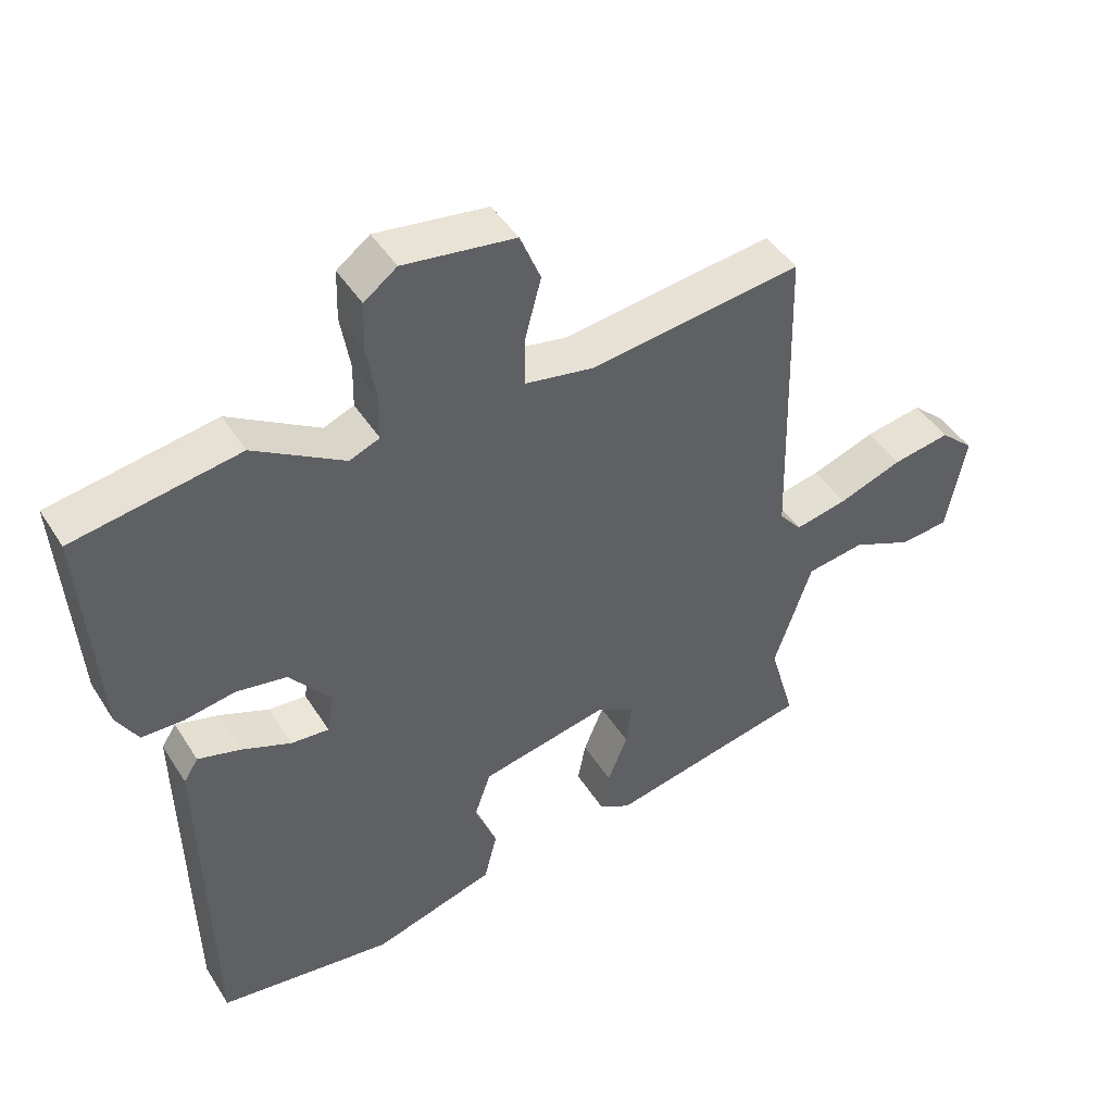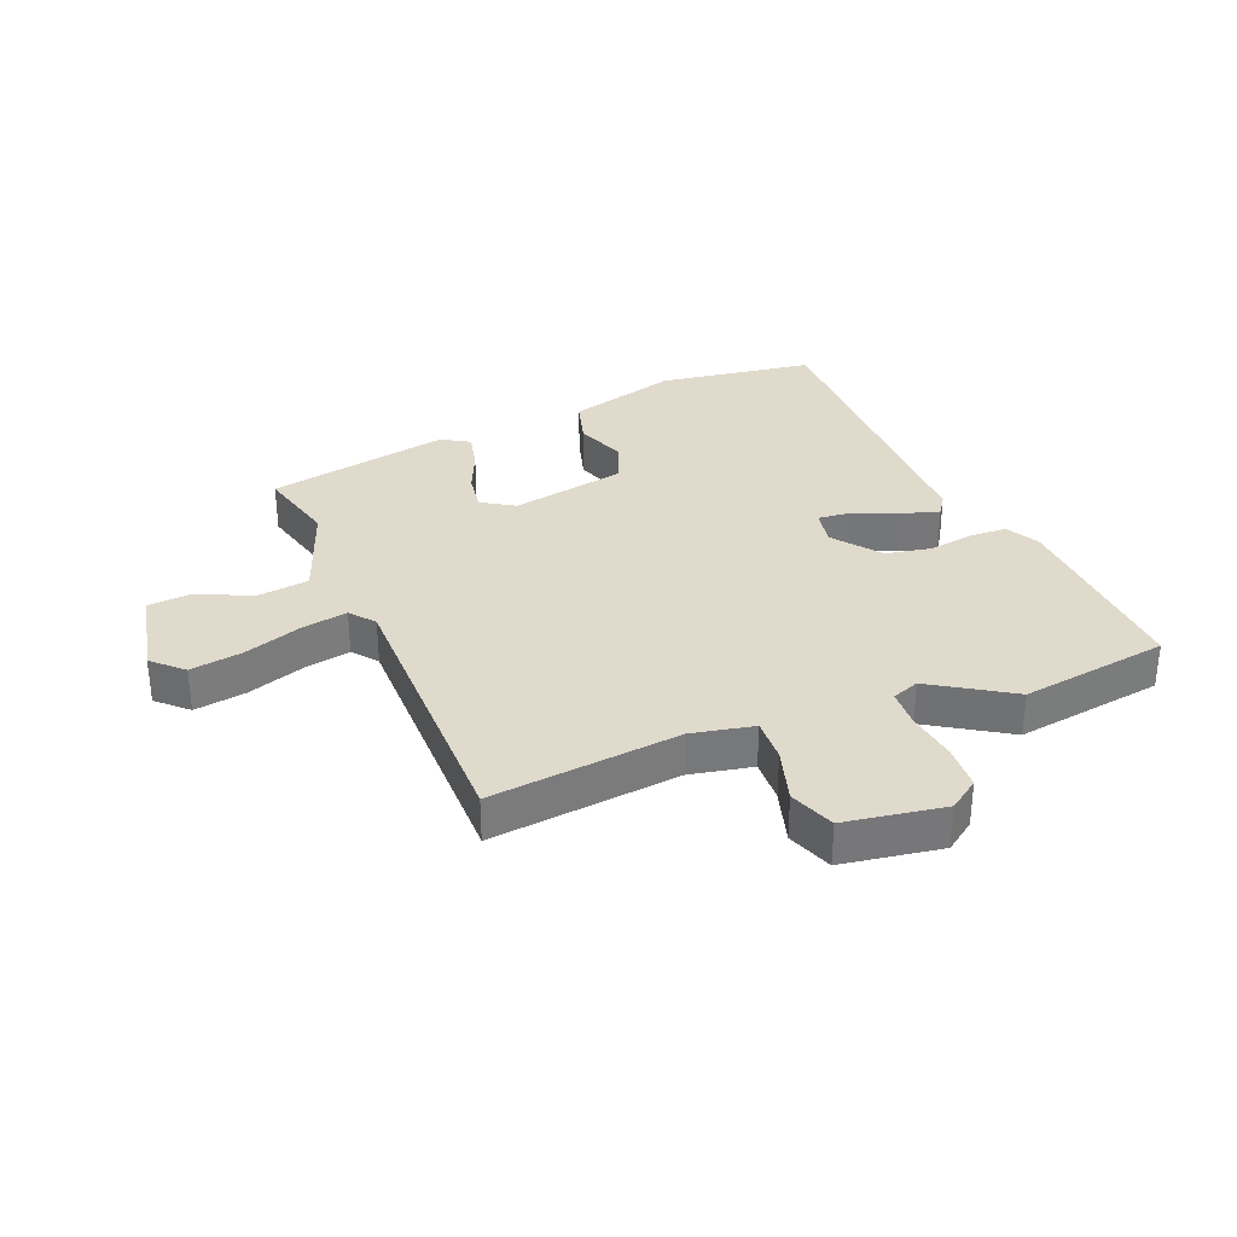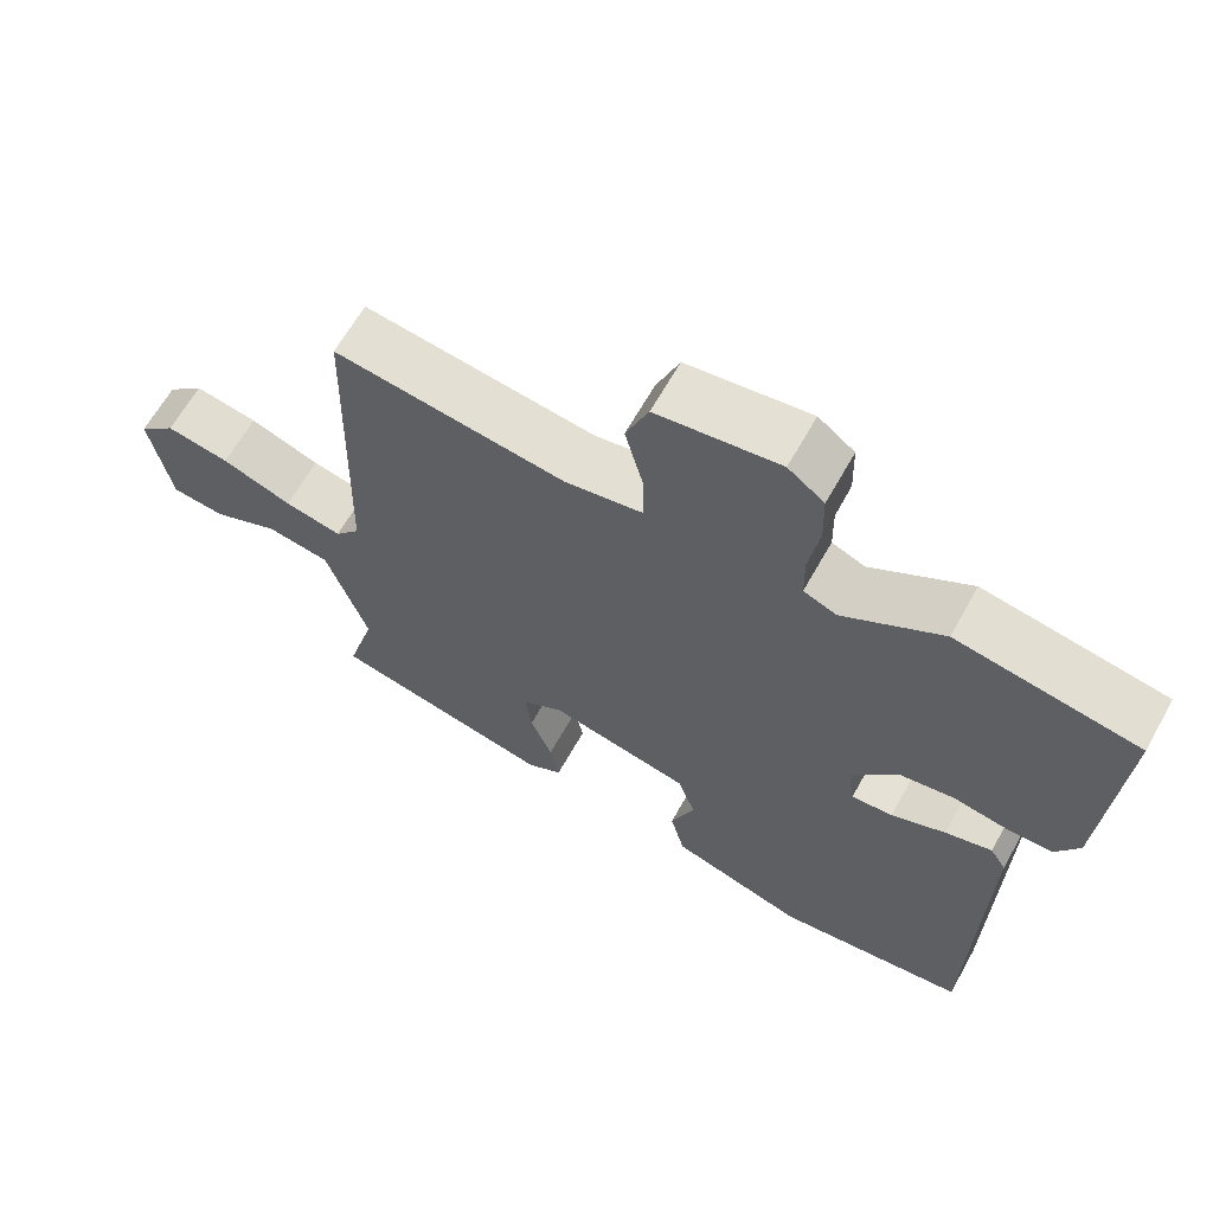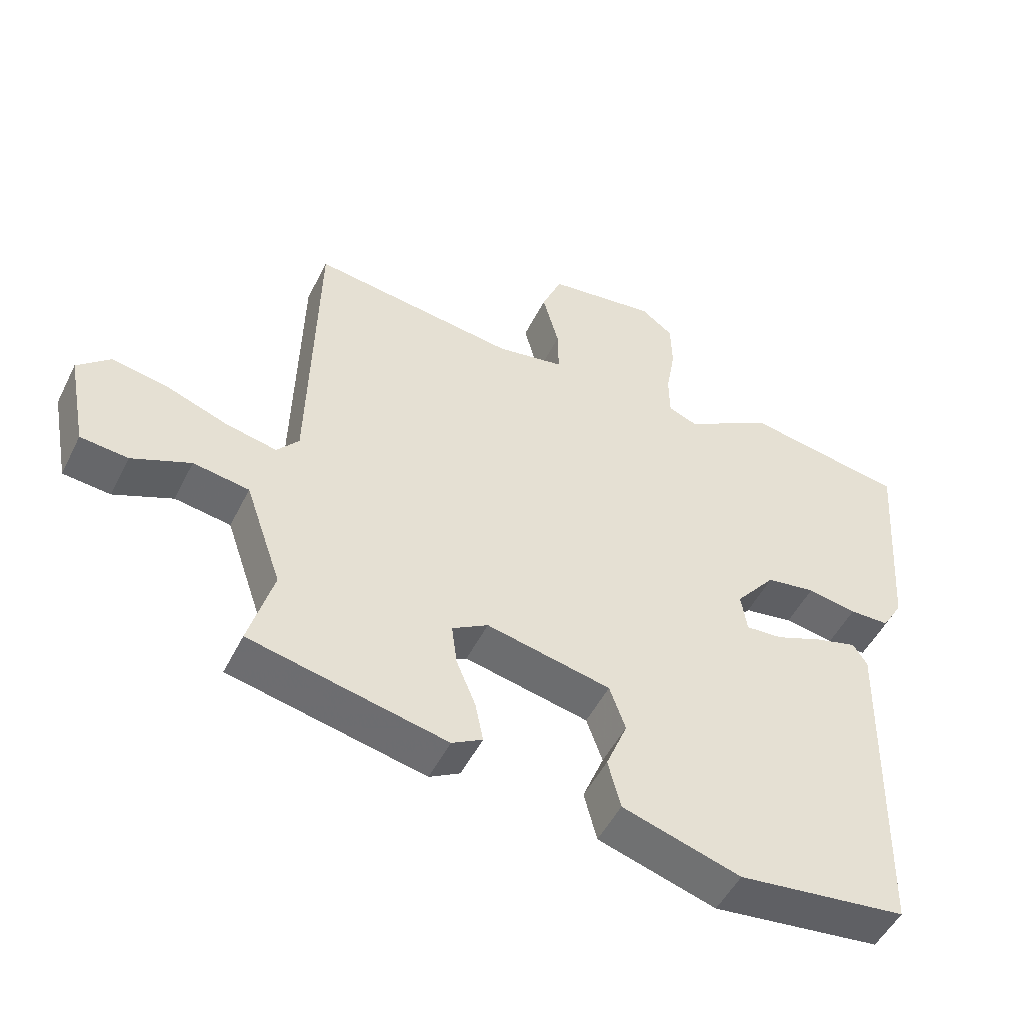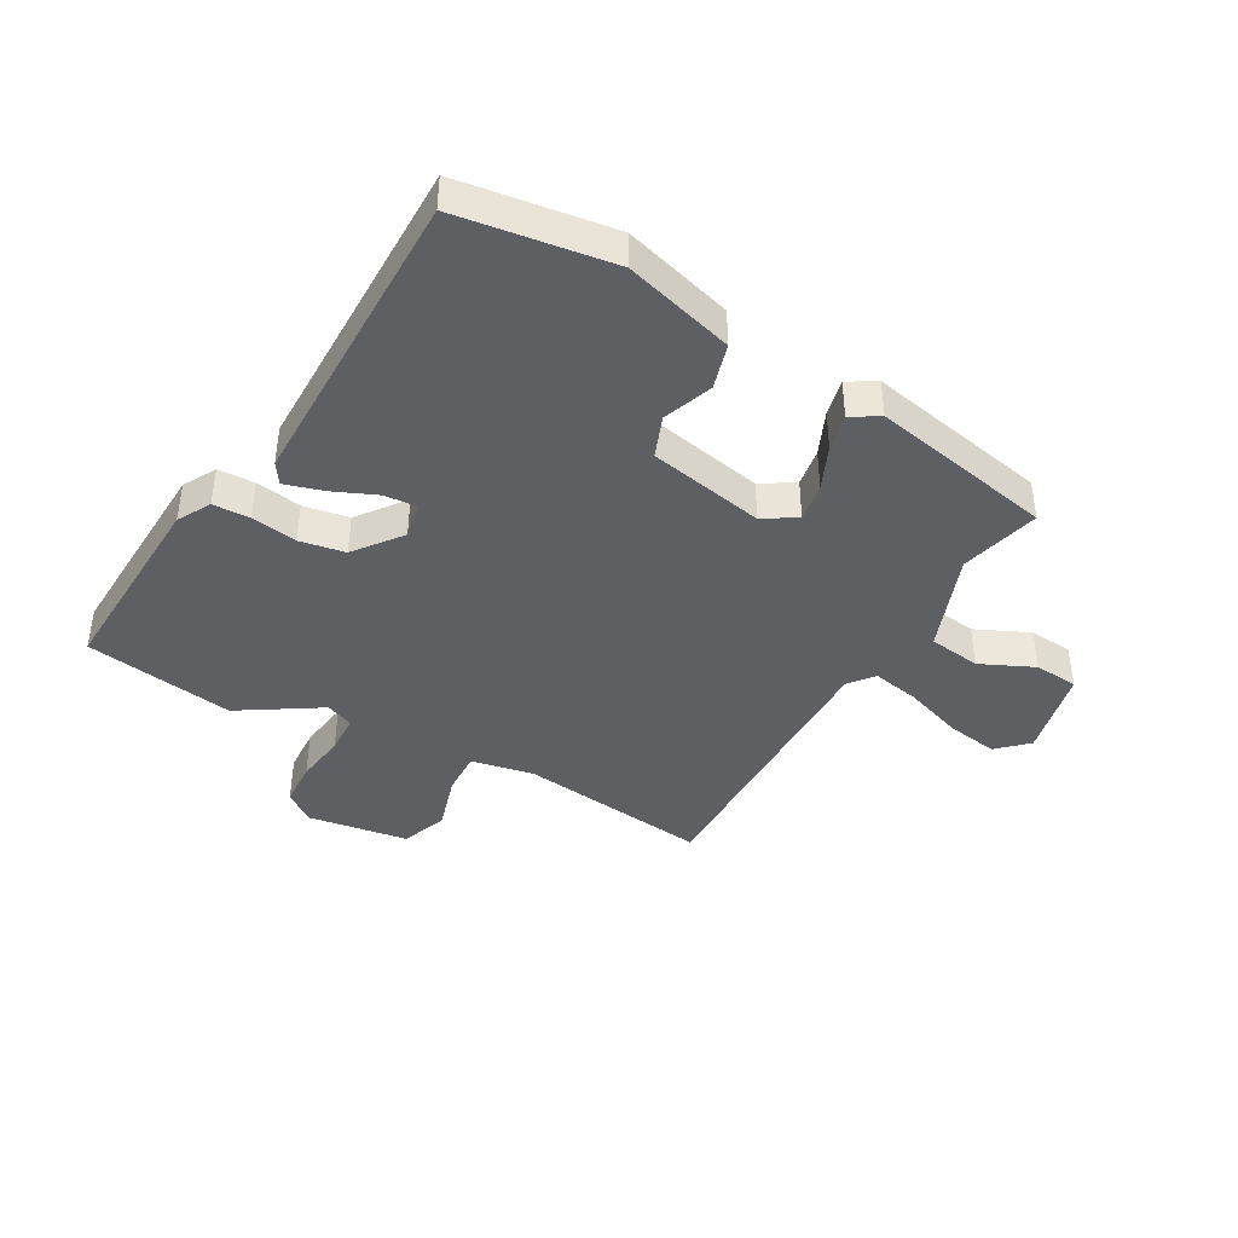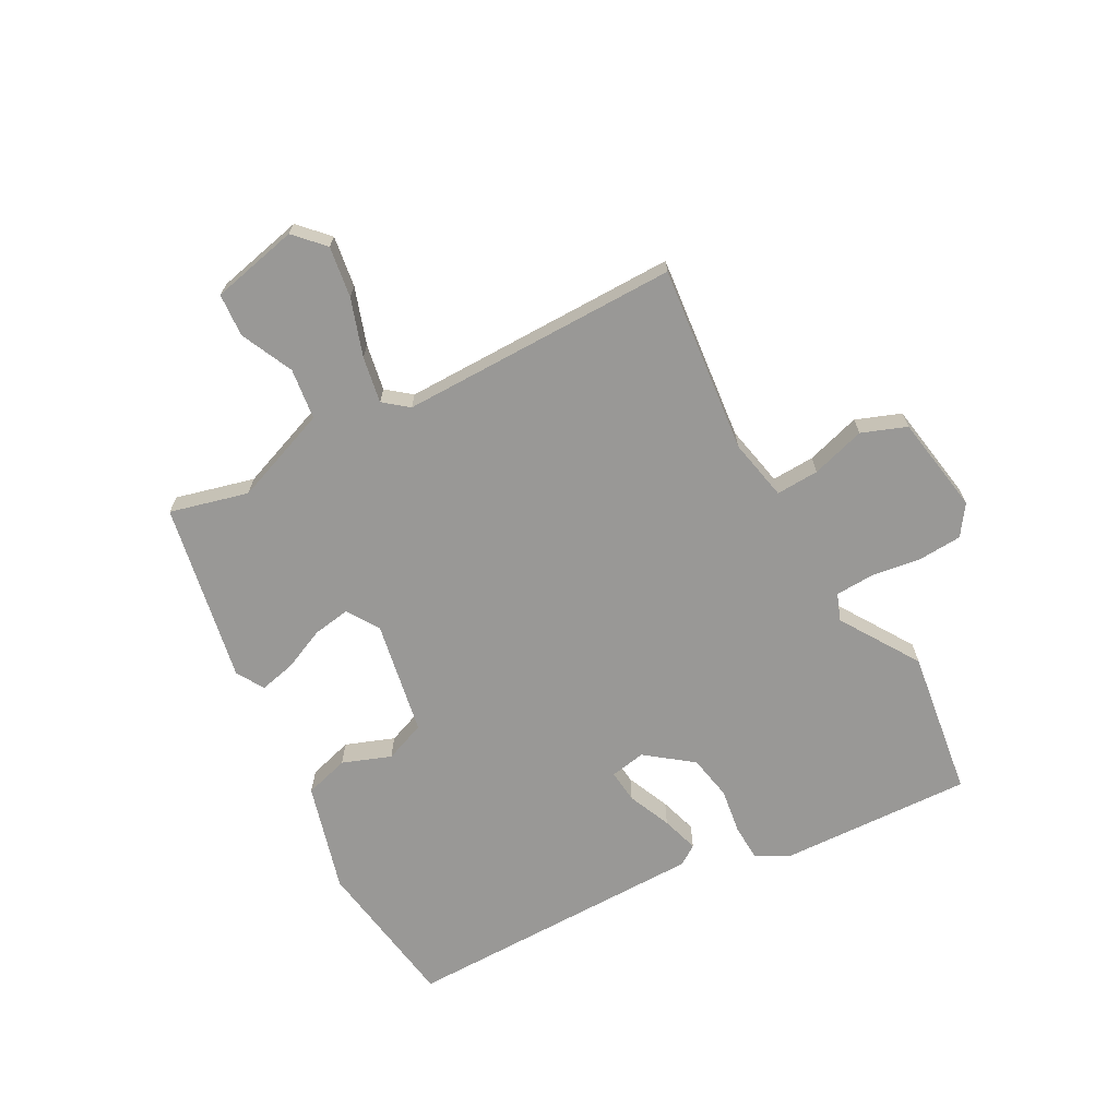
<metadata>
{"format":"obj","ext":"obj","renderer":"f3d","projection":"perspective","resolution":1024,"background":"white","views":[{"elev":44.9,"azim":149.7,"up":"+Z"},{"elev":33.1,"azim":-20.6,"up":"+Y"},{"elev":63.9,"azim":29.2,"up":"+Z"},{"elev":-50.4,"azim":-25.9,"up":"+Z"},{"elev":-42.0,"azim":151.9,"up":"+Y"},{"elev":-68.6,"azim":-59.9,"up":"+Y"}]}
</metadata>
<code>
v 0.312 0.07 0.532
v 0.553 0.07 0.491
v 0.53 0.07 0.173
v 0.499 0.07 0.121
v 0.439 0.07 0.12
v 0.365 0.07 0.133
v 0.291 0.07 0.121
v 0.231 0.07 0.047
v 0.24 0.07 -0.012
v 0.295 0.07 -0.008
v 0.367 0.07 0.021
v 0.429 0.07 0.038
v 0.45 0.07 0.005
v 0.438 0.07 -0.498
v 0.185 0.07 -0.529
v 0.008 0.07 -0.475
v -0.011 0.07 -0.401
v 0.021 0.07 -0.322
v -0.003 0.07 -0.254
v -0.19 0.07 -0.214
v -0.244 0.07 -0.246
v -0.236 0.07 -0.308
v -0.207 0.07 -0.379
v -0.195 0.07 -0.439
v -0.241 0.07 -0.465
v -0.536 0.07 -0.401
v -0.499 0.07 -0.273
v -0.554 0.07 -0.113
v -0.638 0.07 -0.1
v -0.726 0.07 -0.138
v -0.797 0.07 -0.131
v -0.825 0.07 0.014
v -0.776 0.07 0.058
v -0.692 0.07 0.043
v -0.599 0.07 0.009
v -0.523 0.07 -0.007
v -0.49 0.07 0.032
v -0.479 0.07 0.492
v -0.171 0.07 0.451
v -0.069 0.07 0.469
v -0.07 0.07 0.54
v -0.094 0.07 0.63
v -0.064 0.07 0.703
v 0.099 0.07 0.725
v 0.147 0.07 0.689
v 0.149 0.07 0.616
v 0.135 0.07 0.535
v 0.136 0.07 0.471
v 0.18 0.07 0.453
v 0.312 0 0.532
v 0.553 0 0.491
v 0.53 0 0.173
v 0.499 0 0.121
v 0.439 0 0.12
v 0.365 0 0.133
v 0.291 0 0.121
v 0.231 0 0.047
v 0.24 0 -0.012
v 0.295 0 -0.008
v 0.367 0 0.021
v 0.429 0 0.038
v 0.45 0 0.005
v 0.438 0 -0.498
v 0.185 0 -0.529
v 0.008 0 -0.475
v -0.011 0 -0.401
v 0.021 0 -0.322
v -0.003 0 -0.254
v -0.19 0 -0.214
v -0.244 0 -0.246
v -0.236 0 -0.308
v -0.207 0 -0.379
v -0.195 0 -0.439
v -0.241 0 -0.465
v -0.536 0 -0.401
v -0.499 0 -0.273
v -0.554 0 -0.113
v -0.638 0 -0.1
v -0.726 0 -0.138
v -0.797 0 -0.131
v -0.825 0 0.014
v -0.776 0 0.058
v -0.692 0 0.043
v -0.599 0 0.009
v -0.523 0 -0.007
v -0.49 0 0.032
v -0.479 0 0.492
v -0.171 0 0.451
v -0.069 0 0.469
v -0.07 0 0.54
v -0.094 0 0.63
v -0.064 0 0.703
v 0.099 0 0.725
v 0.147 0 0.689
v 0.149 0 0.616
v 0.135 0 0.535
v 0.136 0 0.471
v 0.18 0 0.453
f 45 46 47
f 44 45 47
f 43 44 47
f 42 43 47
f 41 42 47
f 40 41 47 48
f 39 40 48 49
f 37 38 39
f 33 34 35
f 32 33 35
f 31 32 35
f 30 31 35
f 29 30 35
f 28 29 35 36
f 27 28 36 37
f 25 26 27
f 24 25 27
f 23 24 27
f 22 23 27
f 21 22 27 37
f 16 17 18
f 15 16 18
f 14 15 18
f 13 14 18
f 12 13 18
f 11 12 18
f 10 11 18
f 9 10 18 19
f 8 9 19 20
f 4 5 6
f 3 4 6
f 2 3 6
f 1 2 6
f 49 1 6
f 49 6 7
f 37 39 49
f 21 37 49
f 20 21 49
f 8 20 49
f 7 8 49
f 96 95 94
f 96 94 93
f 96 93 92
f 96 92 91
f 96 91 90
f 97 96 90 89
f 98 97 89 88
f 88 87 86
f 84 83 82
f 84 82 81
f 84 81 80
f 84 80 79
f 84 79 78
f 85 84 78 77
f 86 85 77 76
f 76 75 74
f 76 74 73
f 76 73 72
f 76 72 71
f 86 76 71 70
f 67 66 65
f 67 65 64
f 67 64 63
f 67 63 62
f 67 62 61
f 67 61 60
f 67 60 59
f 68 67 59 58
f 69 68 58 57
f 55 54 53
f 55 53 52
f 55 52 51
f 55 51 50
f 55 50 98
f 56 55 98
f 98 88 86
f 98 86 70
f 98 70 69
f 98 69 57
f 98 57 56
f 1 50 51 2
f 2 51 52 3
f 3 52 53 4
f 4 53 54 5
f 5 54 55 6
f 6 55 56 7
f 7 56 57 8
f 8 57 58 9
f 9 58 59 10
f 10 59 60 11
f 11 60 61 12
f 12 61 62 13
f 13 62 63 14
f 14 63 64 15
f 15 64 65 16
f 16 65 66 17
f 17 66 67 18
f 18 67 68 19
f 19 68 69 20
f 20 69 70 21
f 21 70 71 22
f 22 71 72 23
f 23 72 73 24
f 24 73 74 25
f 25 74 75 26
f 26 75 76 27
f 27 76 77 28
f 28 77 78 29
f 29 78 79 30
f 30 79 80 31
f 31 80 81 32
f 32 81 82 33
f 33 82 83 34
f 34 83 84 35
f 35 84 85 36
f 36 85 86 37
f 37 86 87 38
f 38 87 88 39
f 39 88 89 40
f 40 89 90 41
f 41 90 91 42
f 42 91 92 43
f 43 92 93 44
f 44 93 94 45
f 45 94 95 46
f 46 95 96 47
f 47 96 97 48
f 48 97 98 49
f 49 98 50 1

</code>
